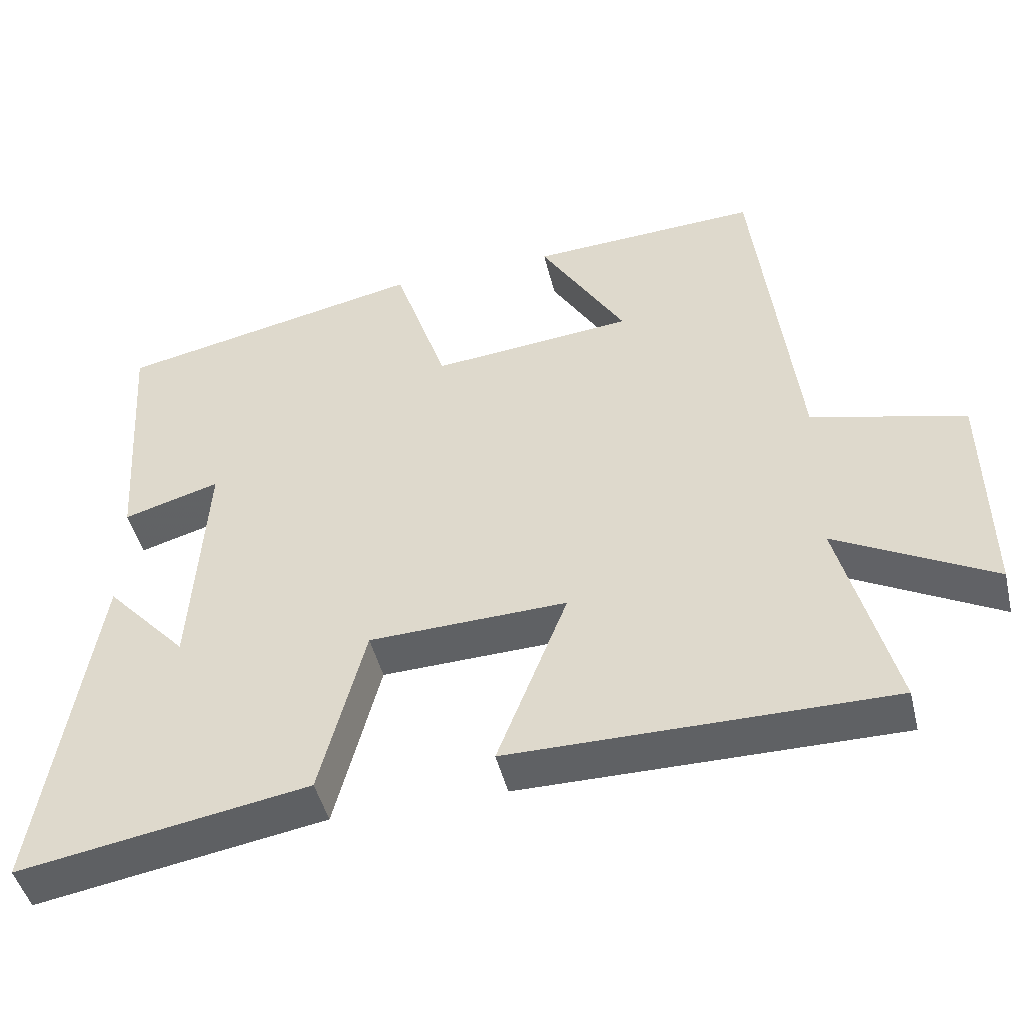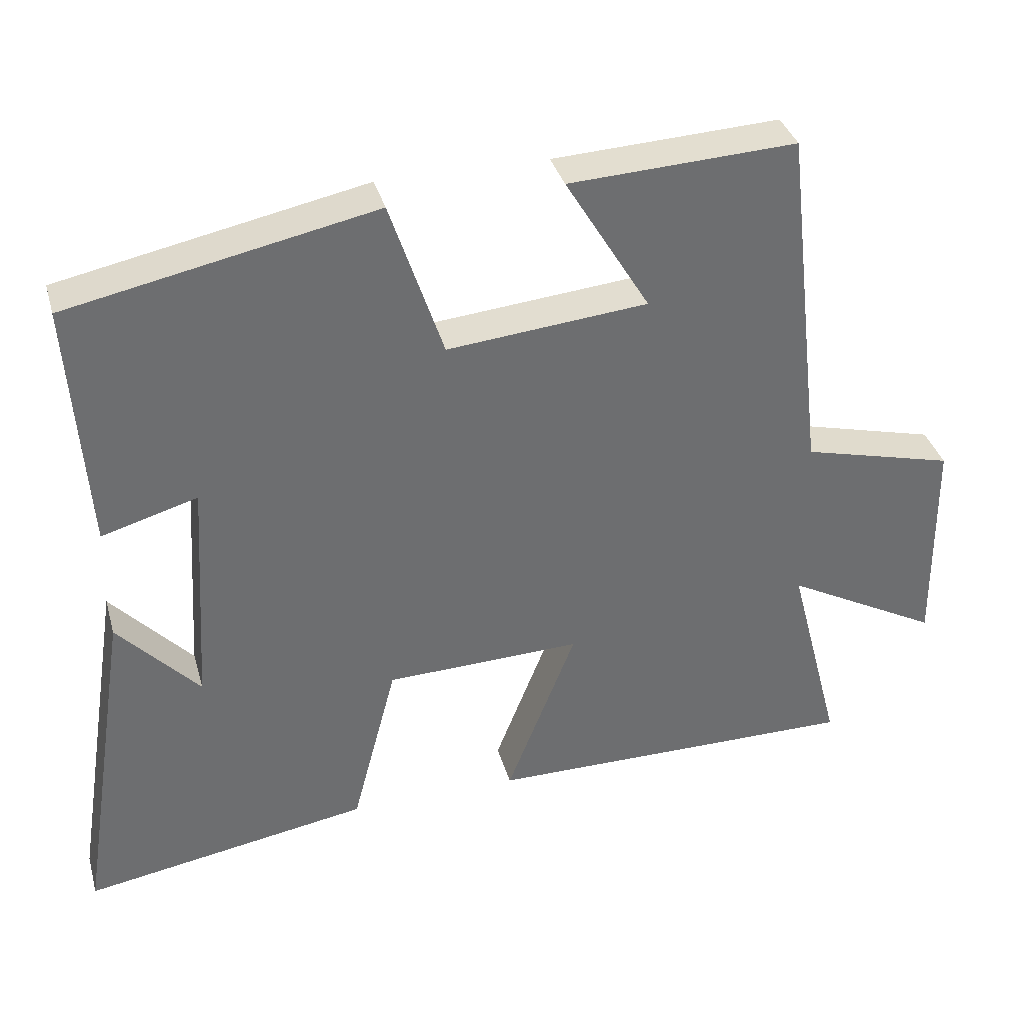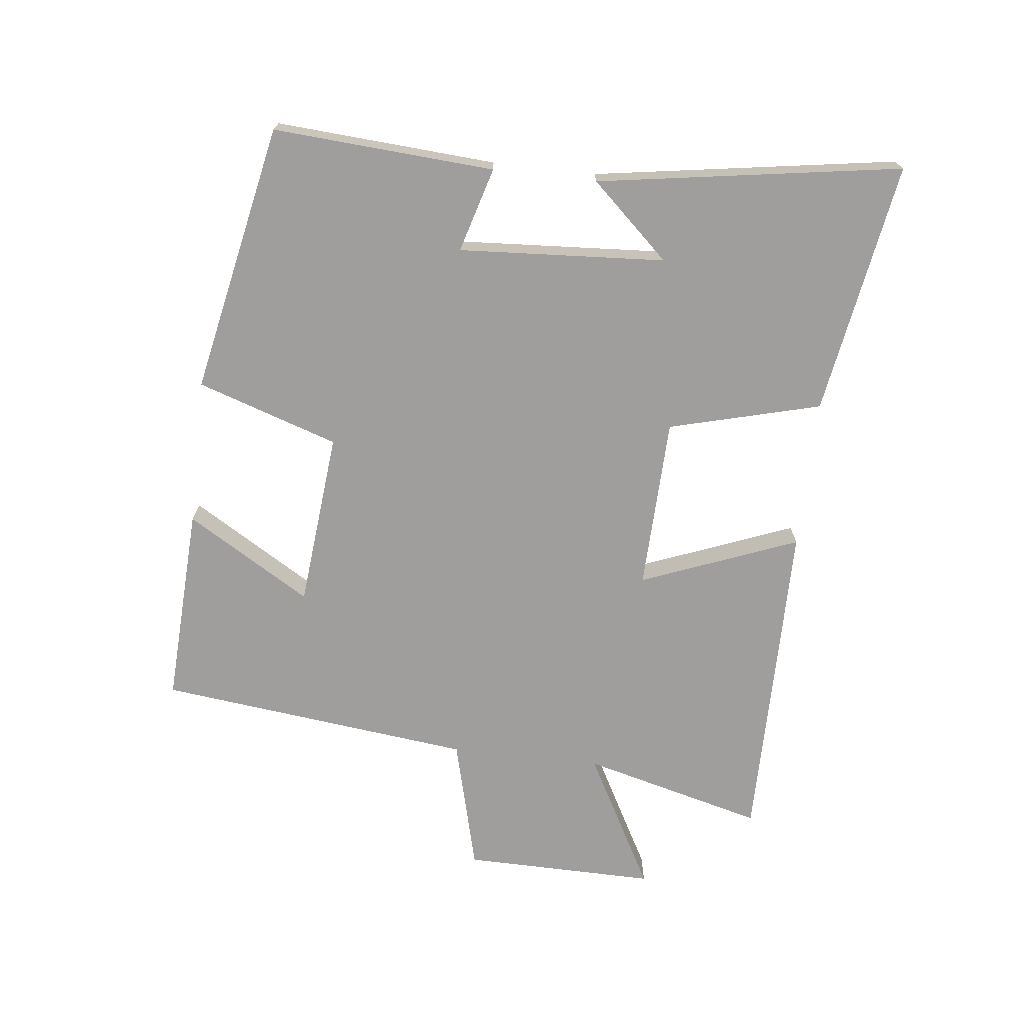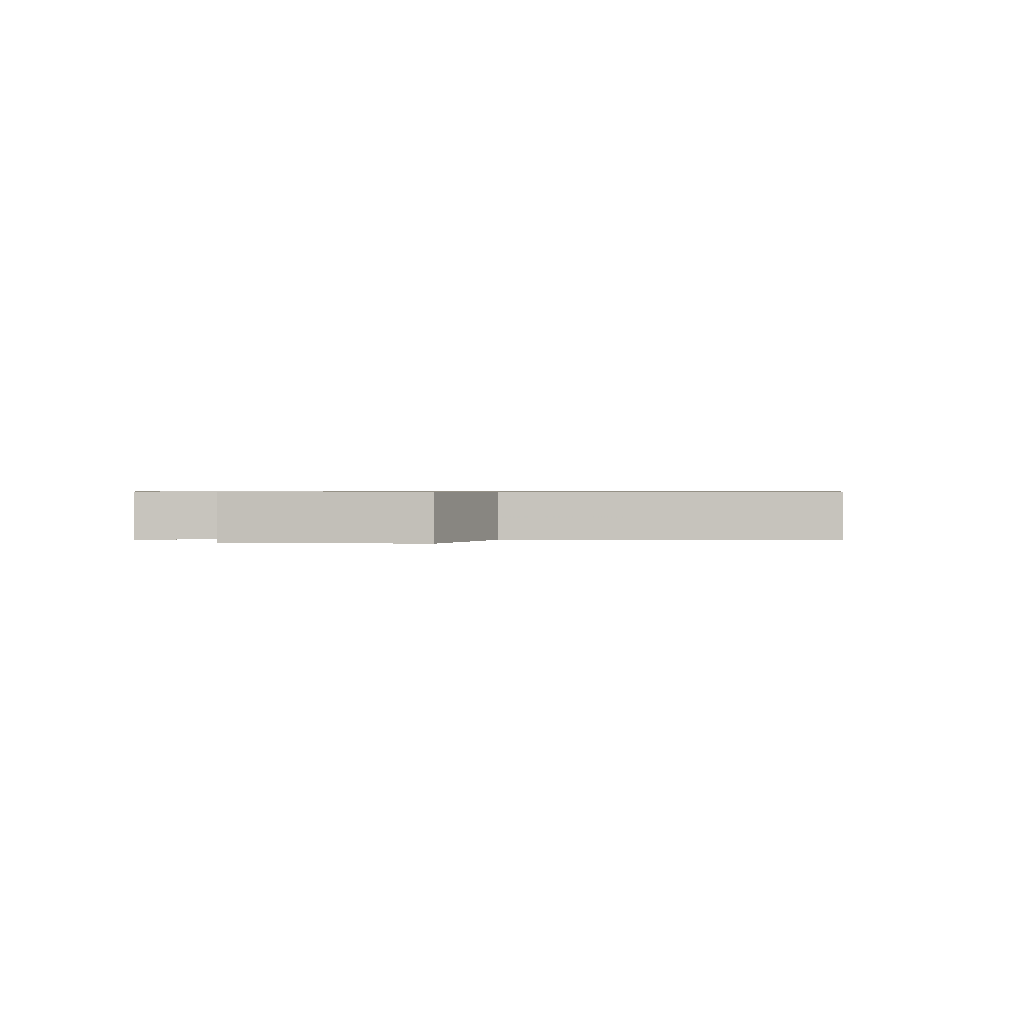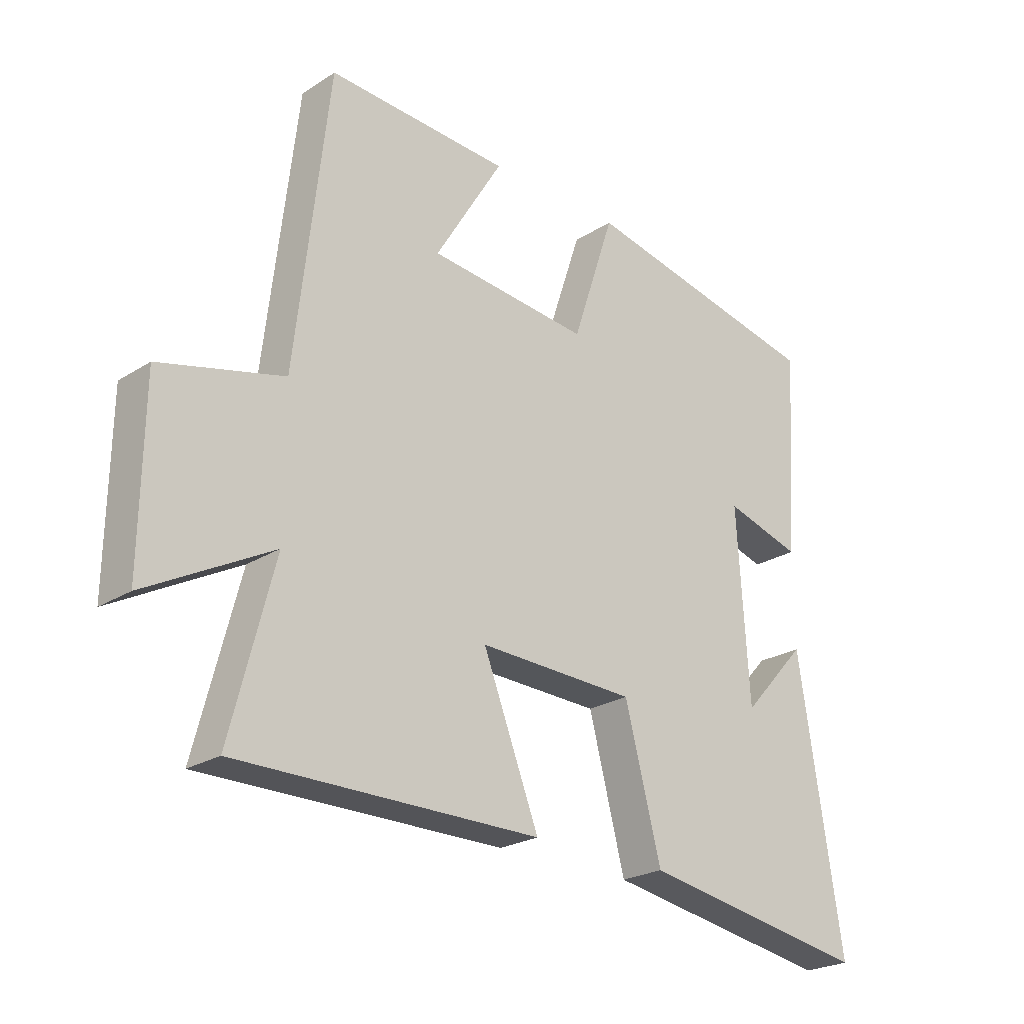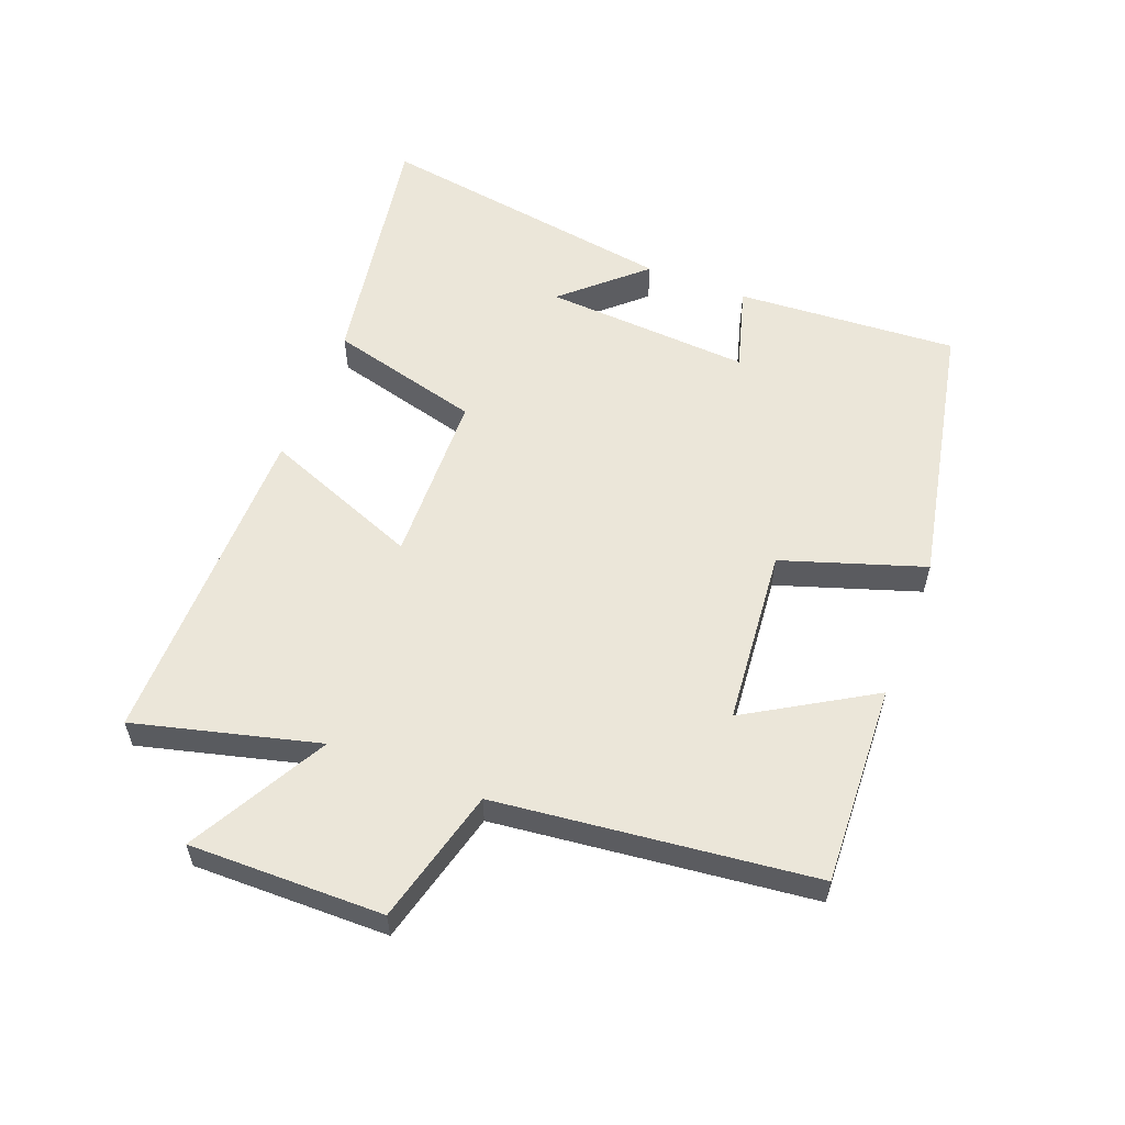
<metadata>
{"format":"obj","ext":"obj","renderer":"f3d","projection":"perspective","resolution":1024,"background":"white","views":[{"elev":-46.5,"azim":-166.4,"up":"+Z"},{"elev":36.1,"azim":164.7,"up":"+Z"},{"elev":-70.9,"azim":83.5,"up":"+Y"},{"elev":0.7,"azim":-81.1,"up":"+Y"},{"elev":-23.9,"azim":-43.6,"up":"+Z"},{"elev":57.0,"azim":-68.7,"up":"+Y"}]}
</metadata>
<code>
v 0.574 0.07 -0.566
v 0.179 0.07 -0.5
v 0.117 0.07 -0.263
v -0.153 0.07 -0.255
v -0.057 0.07 -0.5
v -0.574 0.07 -0.503
v -0.5 0.07 -0.218
v -0.714 0.07 -0.334
v -0.71 0.07 -0.032
v -0.5 0.07 0.022
v -0.443 0.07 0.515
v -0.13 0.07 0.5
v -0.247 0.07 0.306
v 0.029 0.07 0.28
v 0.102 0.07 0.5
v 0.523 0.07 0.414
v 0.5 0.07 0.069
v 0.368 0.07 0.107
v 0.388 0.07 -0.215
v 0.5 0.07 -0.093
v 0.574 0 -0.566
v 0.179 0 -0.5
v 0.117 0 -0.263
v -0.153 0 -0.255
v -0.057 0 -0.5
v -0.574 0 -0.503
v -0.5 0 -0.218
v -0.714 0 -0.334
v -0.71 0 -0.032
v -0.5 0 0.022
v -0.443 0 0.515
v -0.13 0 0.5
v -0.247 0 0.306
v 0.029 0 0.28
v 0.102 0 0.5
v 0.523 0 0.414
v 0.5 0 0.069
v 0.368 0 0.107
v 0.388 0 -0.215
v 0.5 0 -0.093
f 19 20 1 2
f 18 19 2 3
f 16 17 18
f 15 16 18
f 14 15 18
f 18 3 4
f 14 18 4
f 13 14 4
f 10 11 12 13
f 10 13 4
f 7 8 9 10
f 7 10 4 5
f 5 6 7
f 22 21 40 39
f 23 22 39 38
f 38 37 36
f 38 36 35
f 38 35 34
f 24 23 38
f 24 38 34
f 24 34 33
f 33 32 31 30
f 24 33 30
f 30 29 28 27
f 25 24 30 27
f 27 26 25
f 1 21 22 2
f 2 22 23 3
f 3 23 24 4
f 4 24 25 5
f 5 25 26 6
f 6 26 27 7
f 7 27 28 8
f 8 28 29 9
f 9 29 30 10
f 10 30 31 11
f 11 31 32 12
f 12 32 33 13
f 13 33 34 14
f 14 34 35 15
f 15 35 36 16
f 16 36 37 17
f 17 37 38 18
f 18 38 39 19
f 19 39 40 20
f 20 40 21 1

</code>
